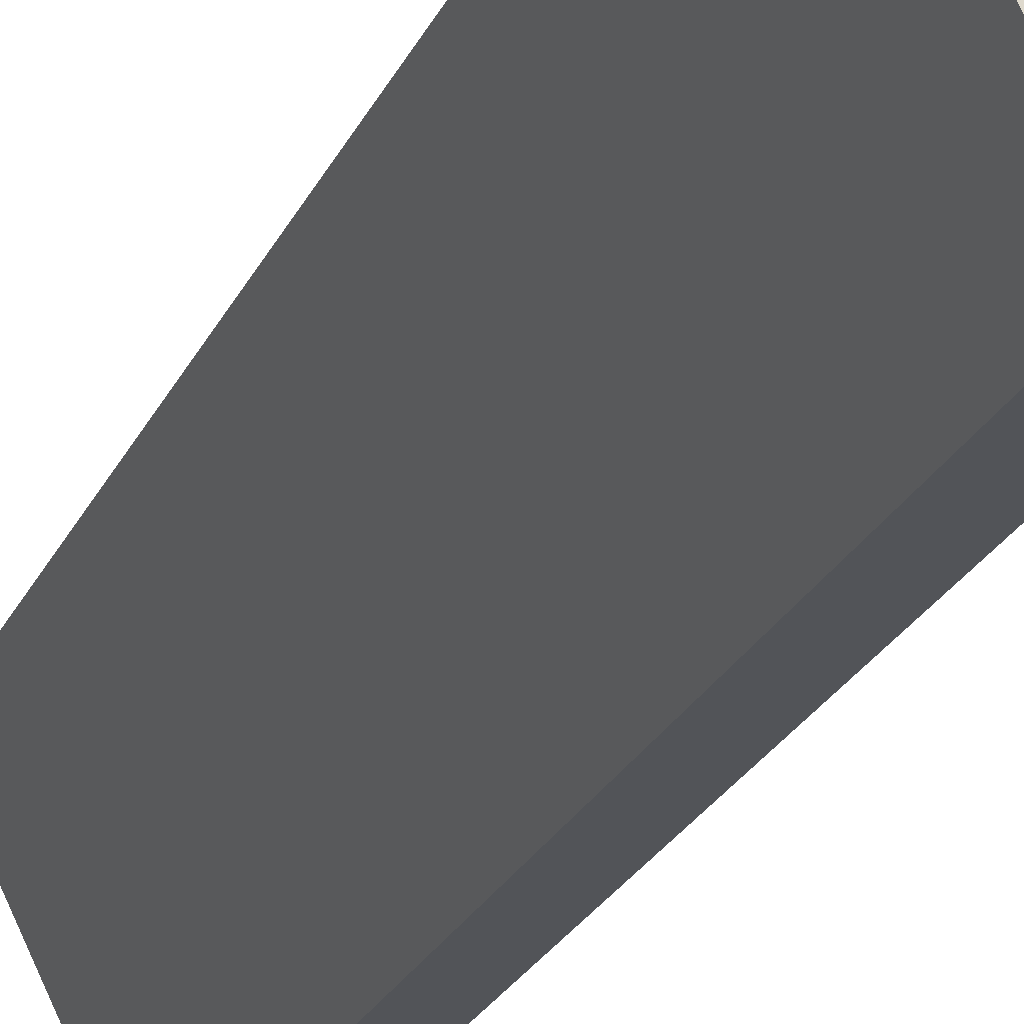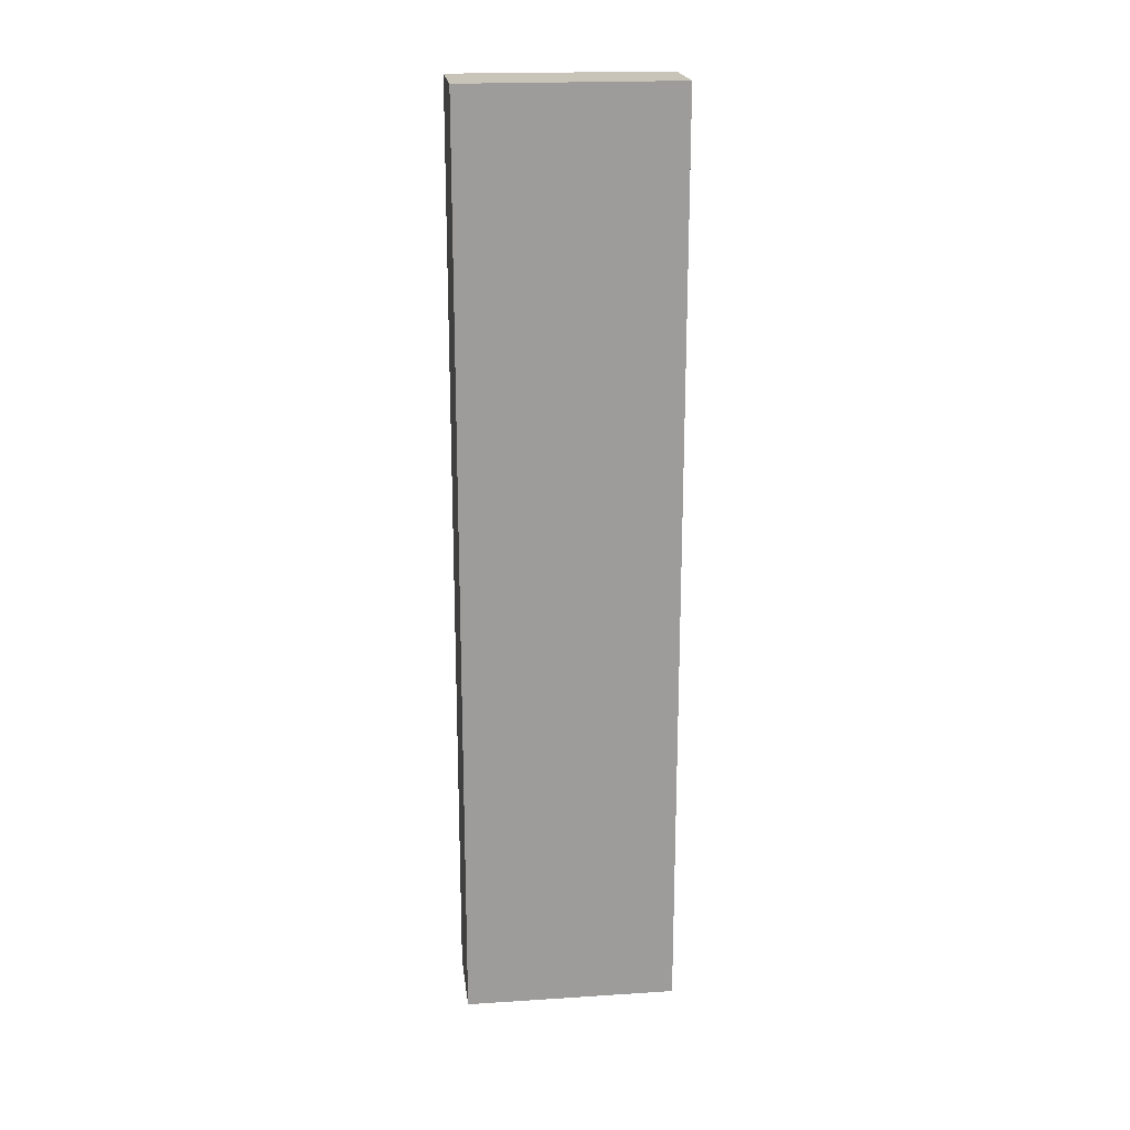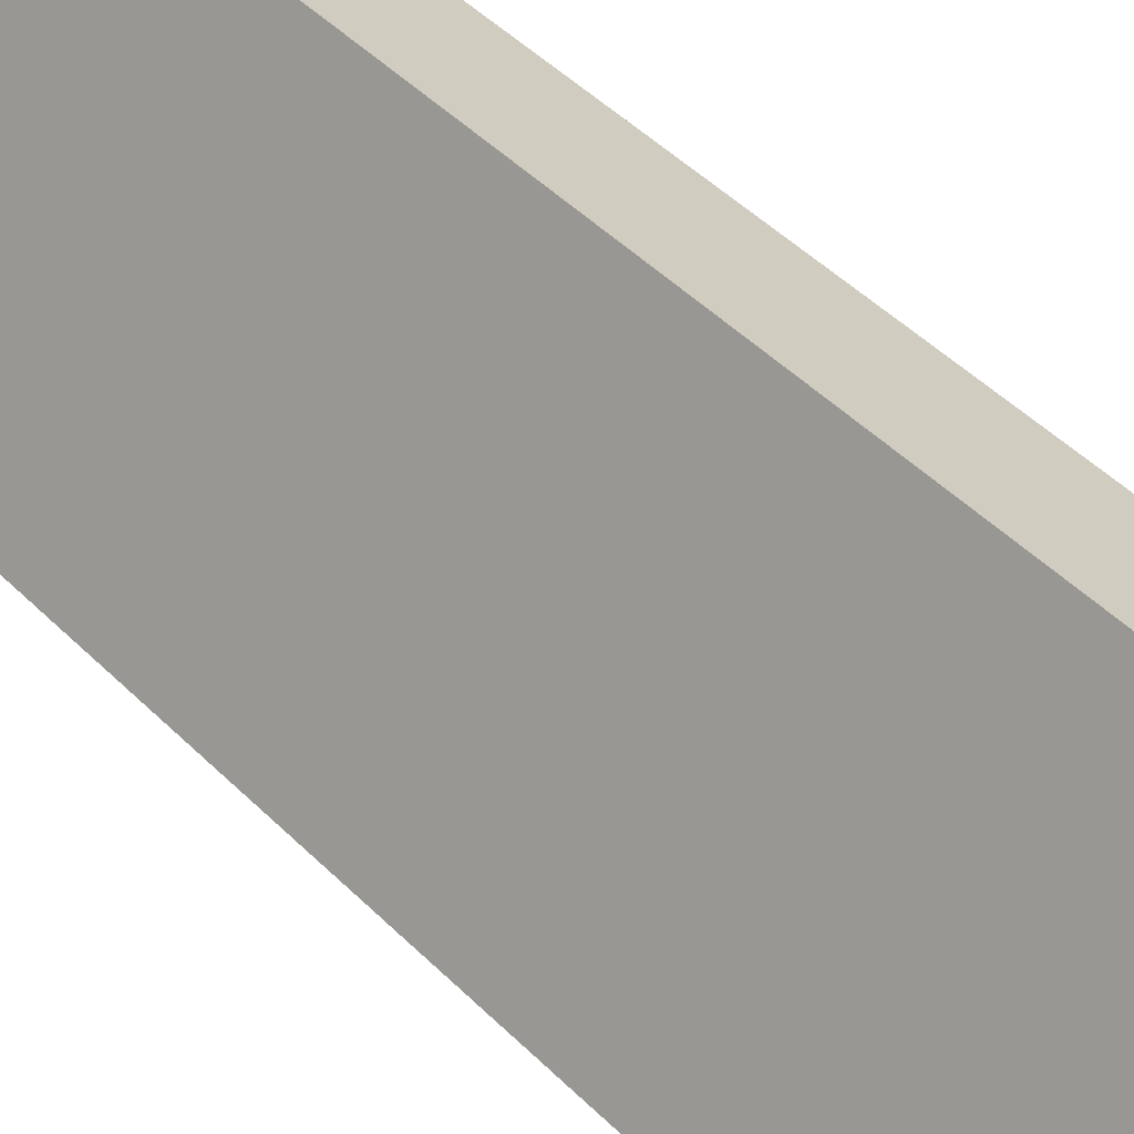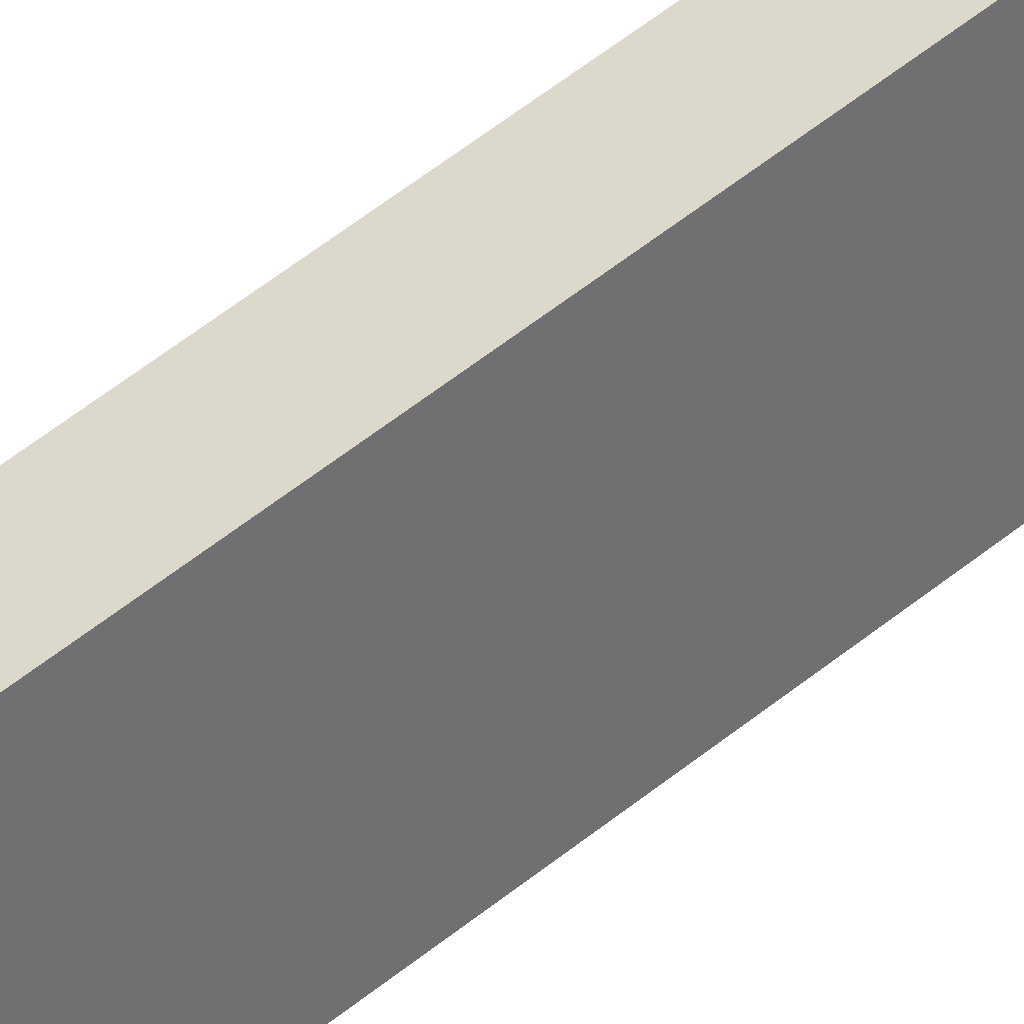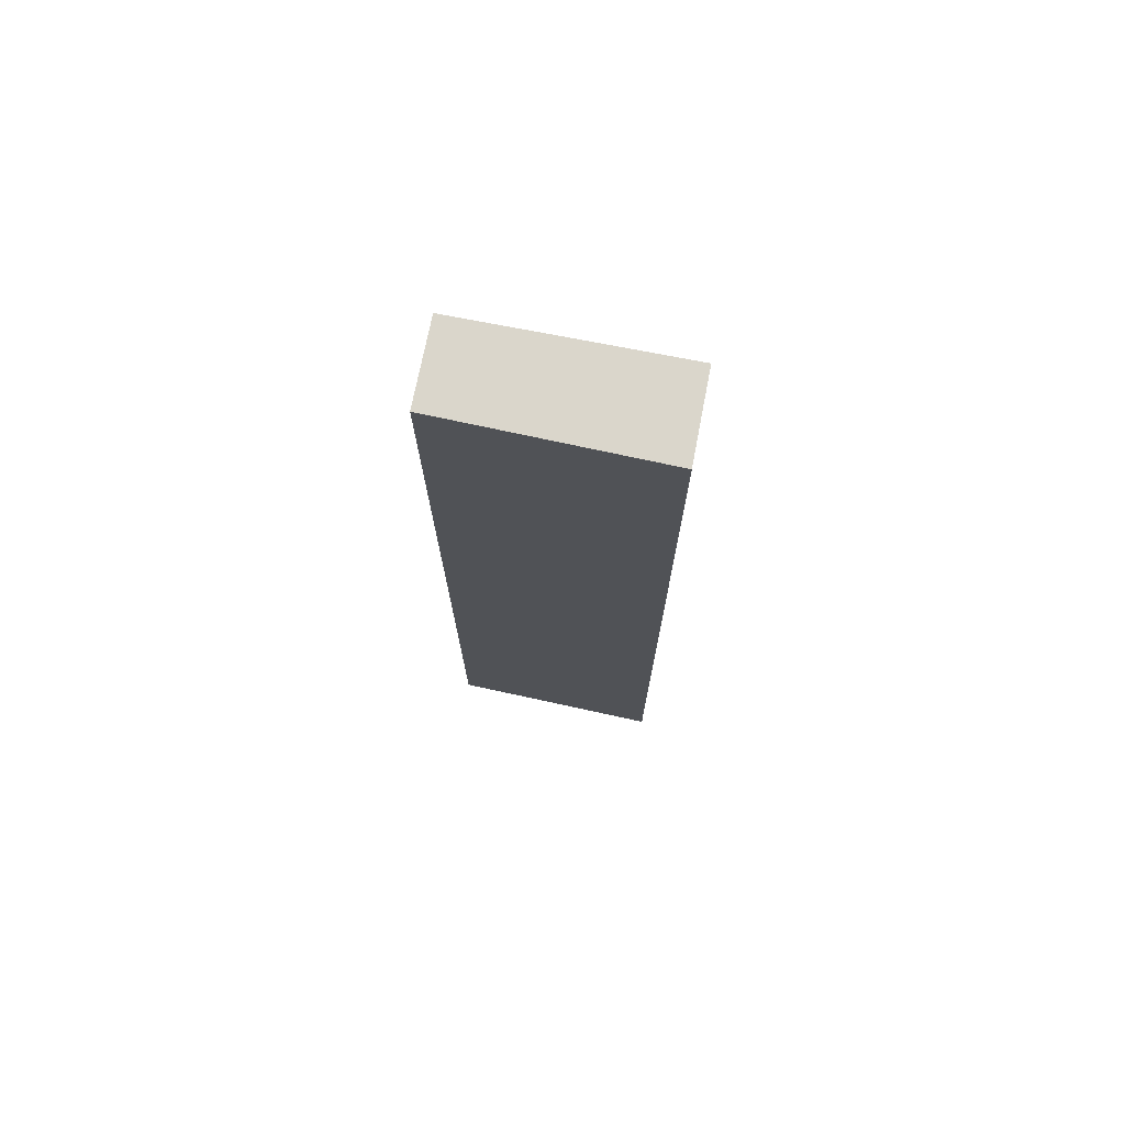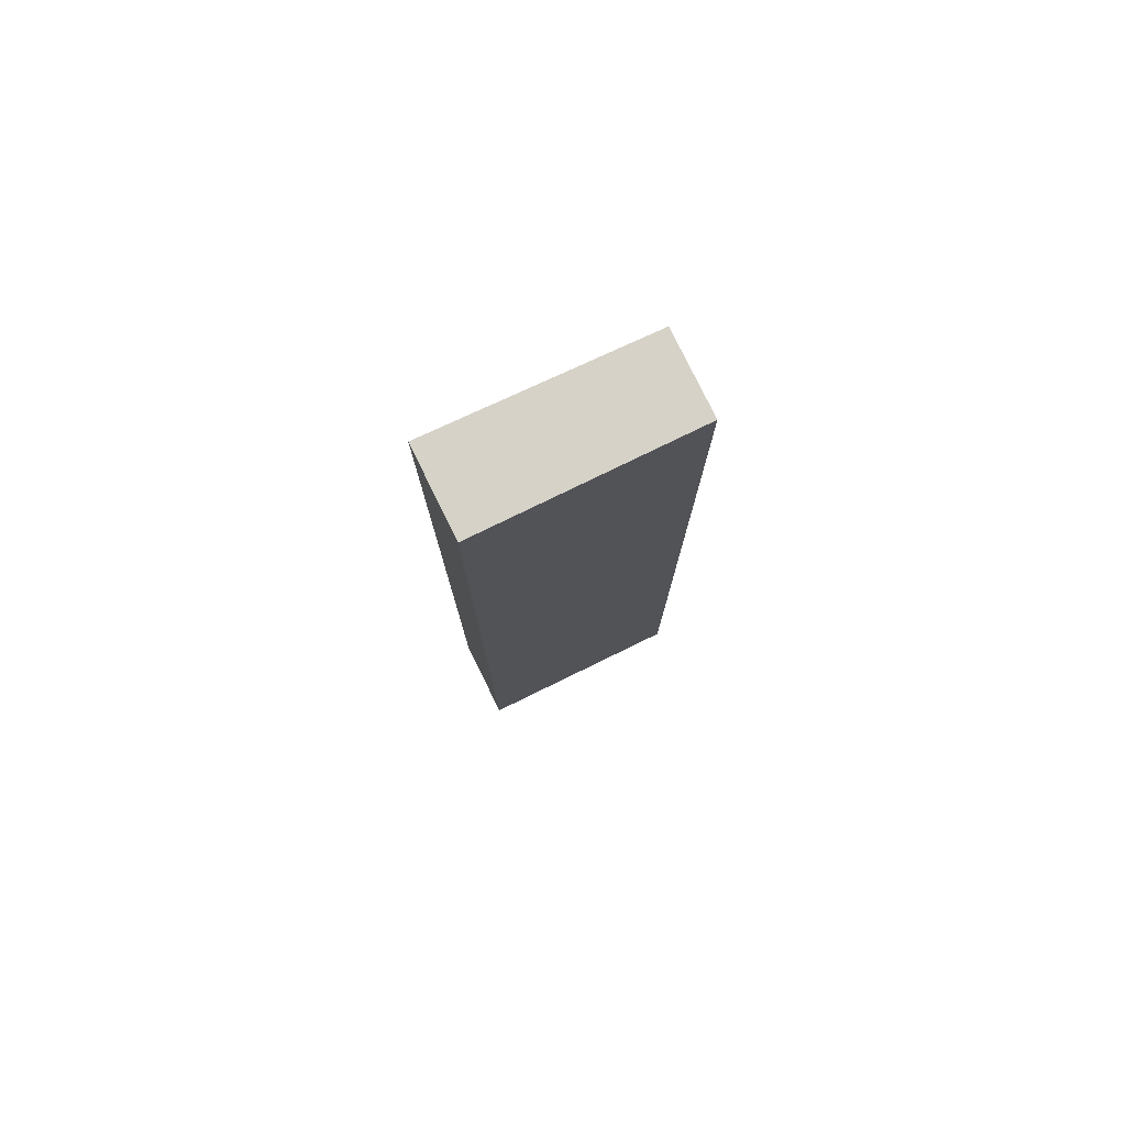
<metadata>
{"format":"obj","ext":"obj","renderer":"f3d","projection":"perspective","resolution":1024,"background":"white","views":[{"elev":-22.4,"azim":161.3,"up":"+Z"},{"elev":20.1,"azim":-69.6,"up":"+Y"},{"elev":37.8,"azim":-36.9,"up":"+Z"},{"elev":70.3,"azim":-126.7,"up":"+Z"},{"elev":73.7,"azim":128.2,"up":"+Y"},{"elev":78.0,"azim":-88.9,"up":"+Y"}]}
</metadata>
<code>
v  2.969 16.24 2.681
v  1.521 16.24 2.969
v  1.704 16.24 3.326
v  0 16.24 9.944e-16
v  1.521 16.24 -0.299
v  1.332 16.24 -0.689
v  1.332 4.219e-17 -0.689
v  0 0 0
v  1.704 -2.037e-16 3.326
v  1.521 -1.818e-16 2.969
v  2.969 -1.642e-16 2.681
v  1.521 1.831e-17 -0.299
g defaultobject
f 1 2 3
f 2 1 4
f 4 1 5
f 4 5 6
f 7 4 6
f 4 7 8
f 8 2 4
f 2 8 3
f 3 8 9
f 9 8 10
f 9 1 3
f 1 9 11
f 11 5 1
f 5 11 6
f 6 11 7
f 7 11 12
f 10 11 9
f 11 10 8
f 11 8 12
f 12 8 7

</code>
